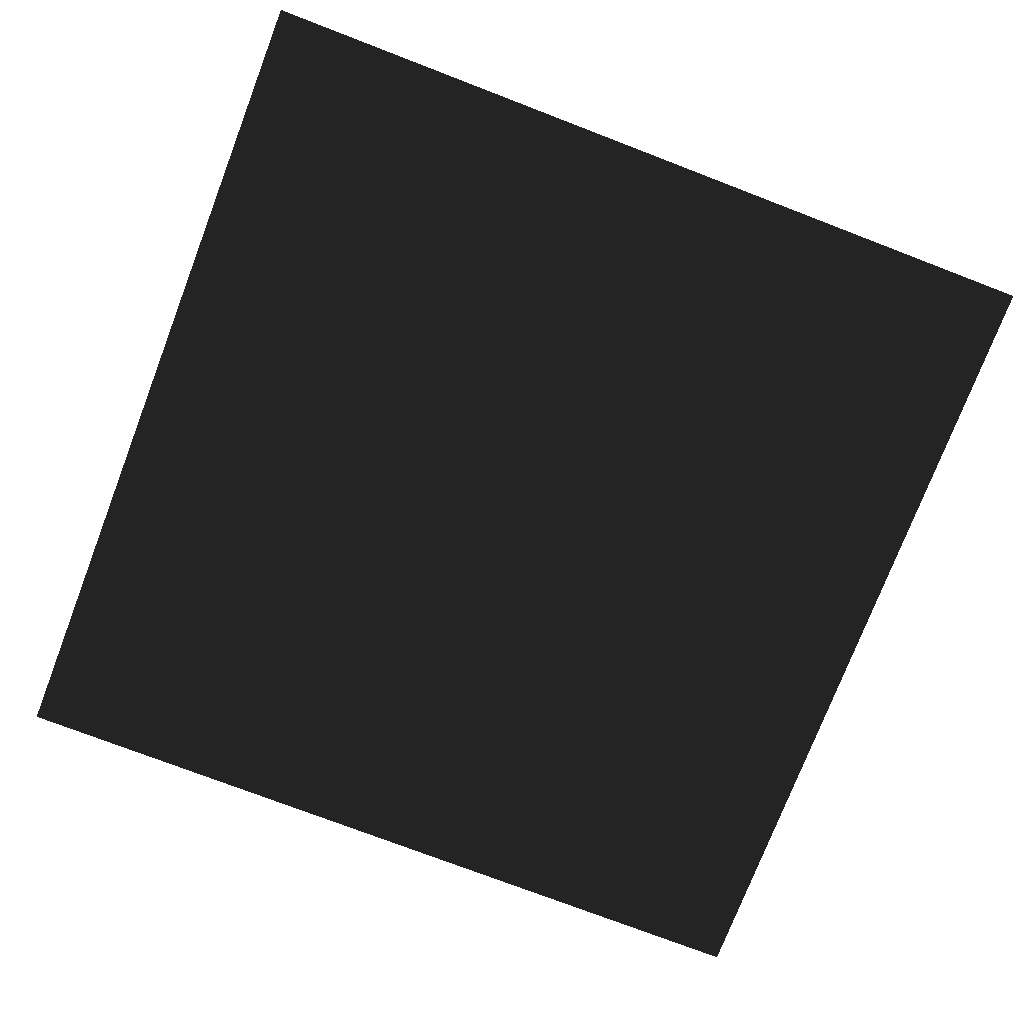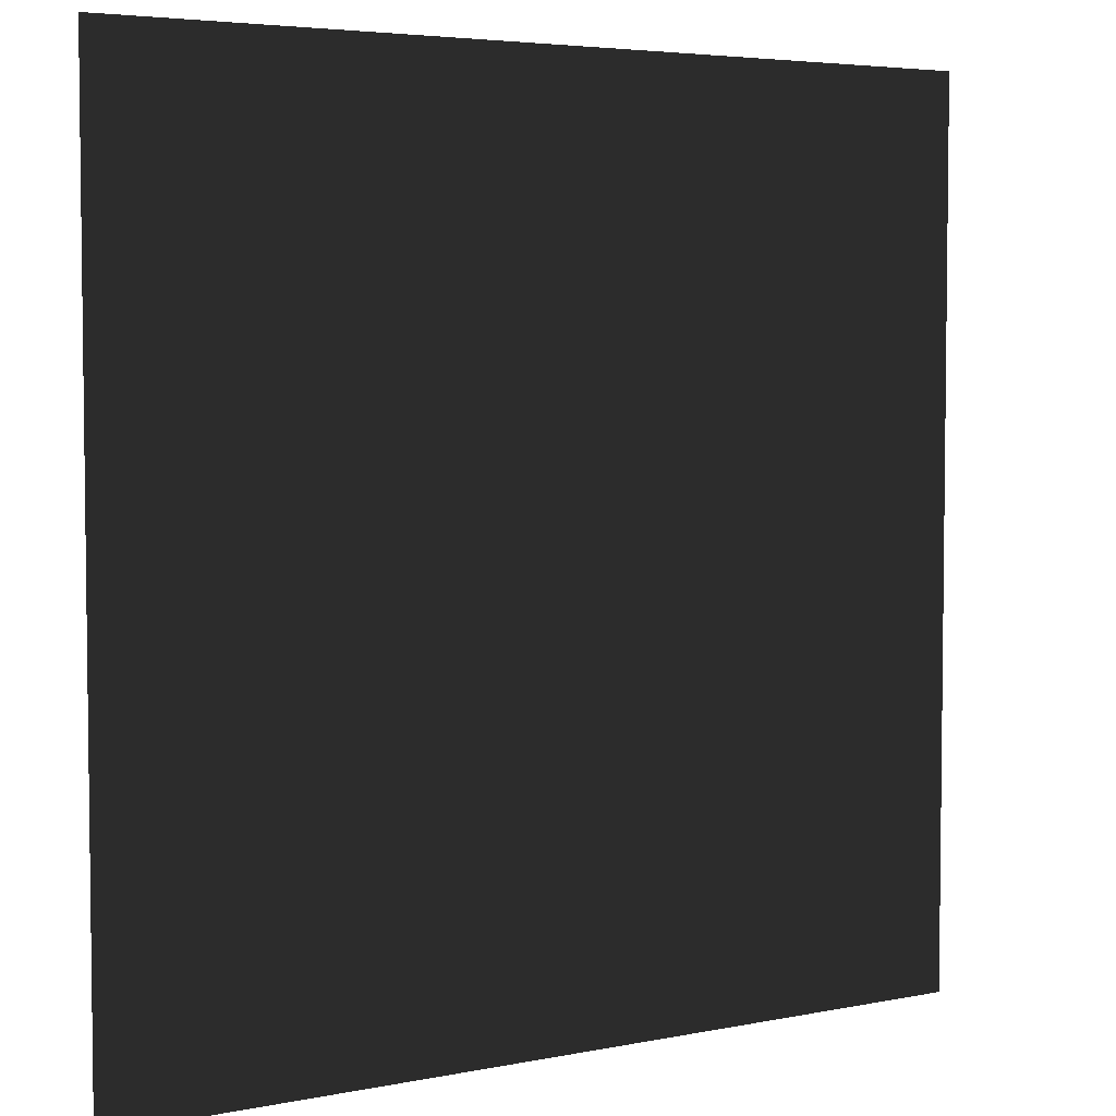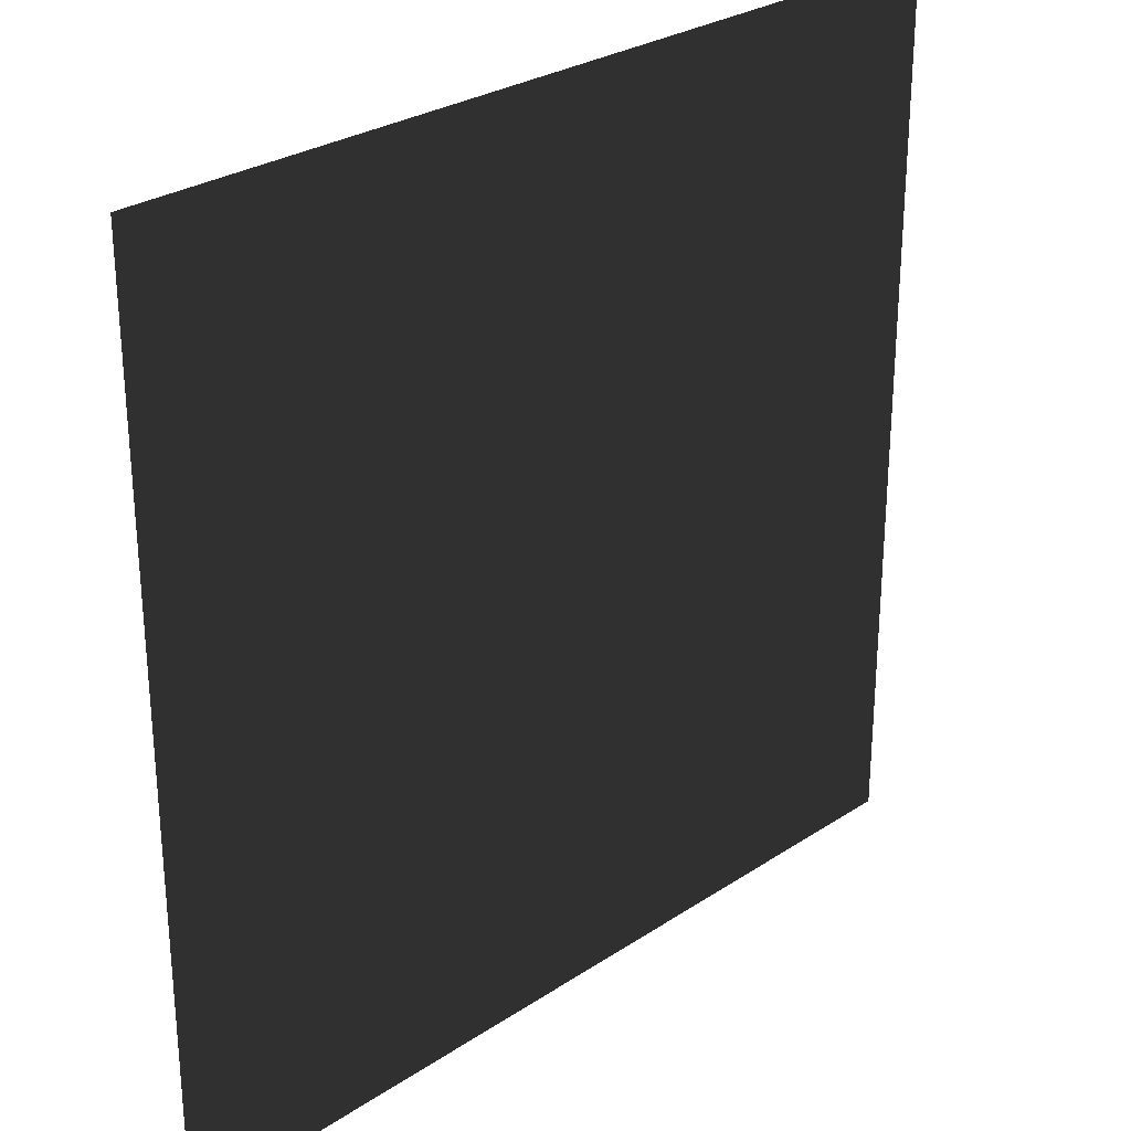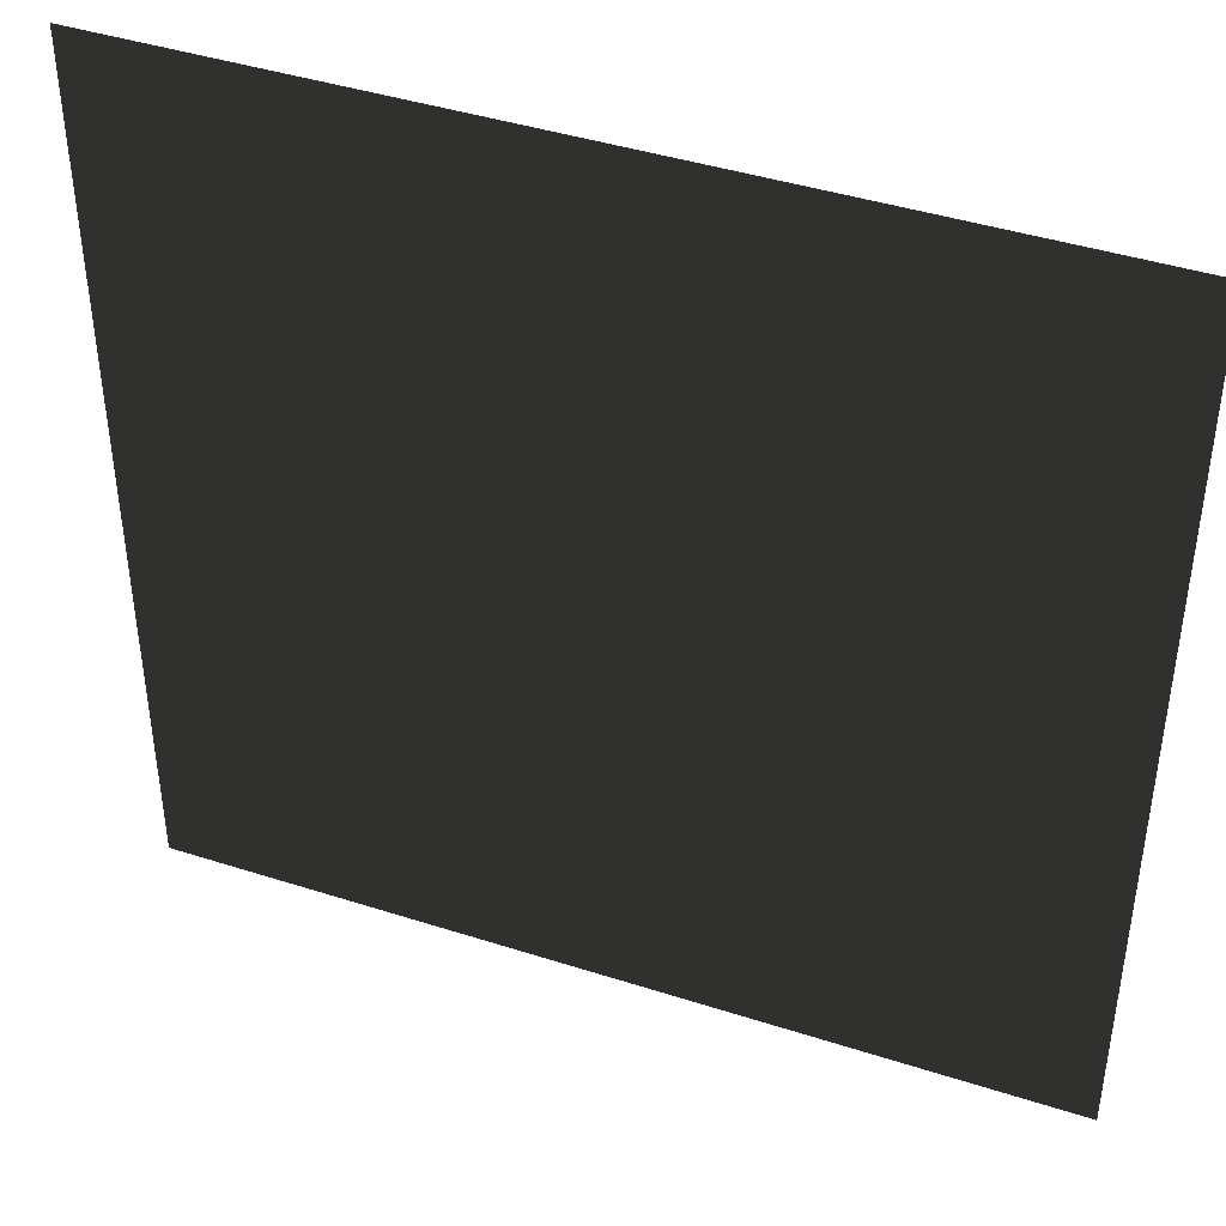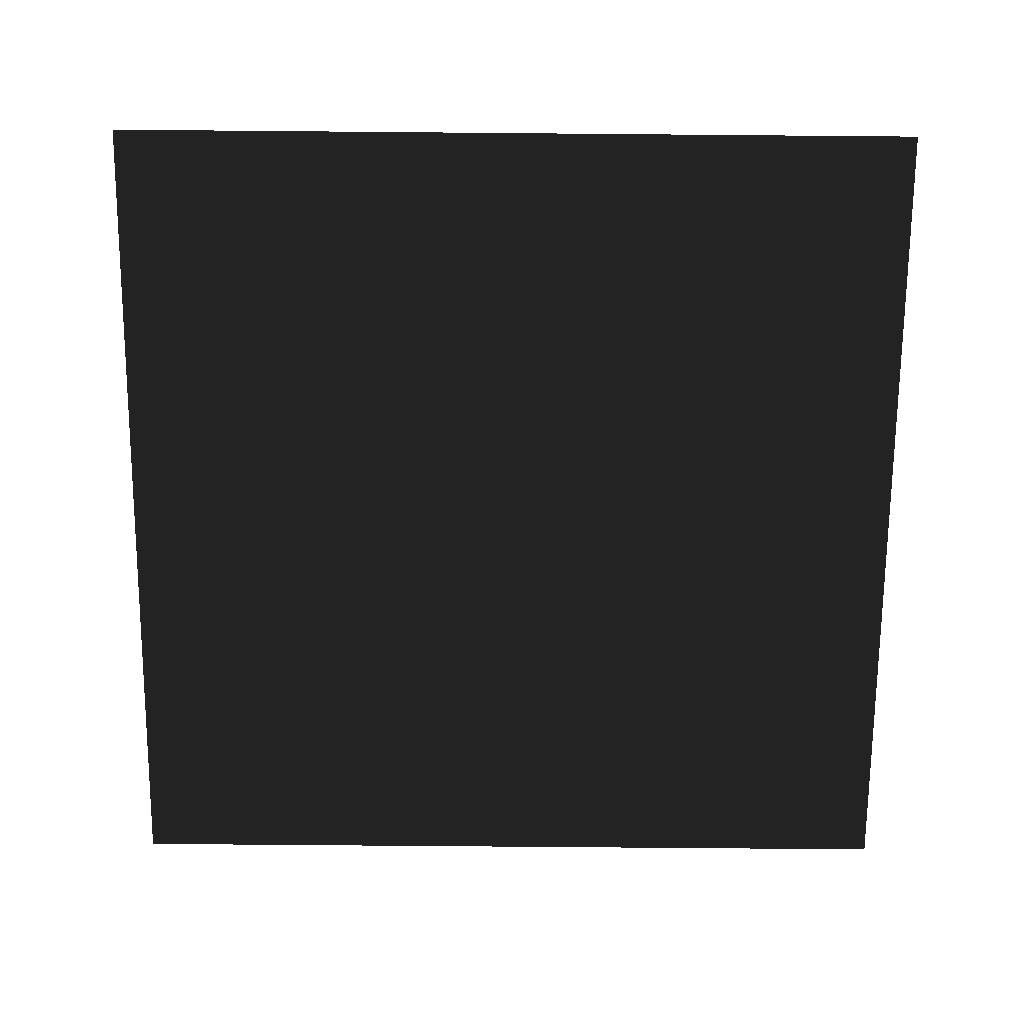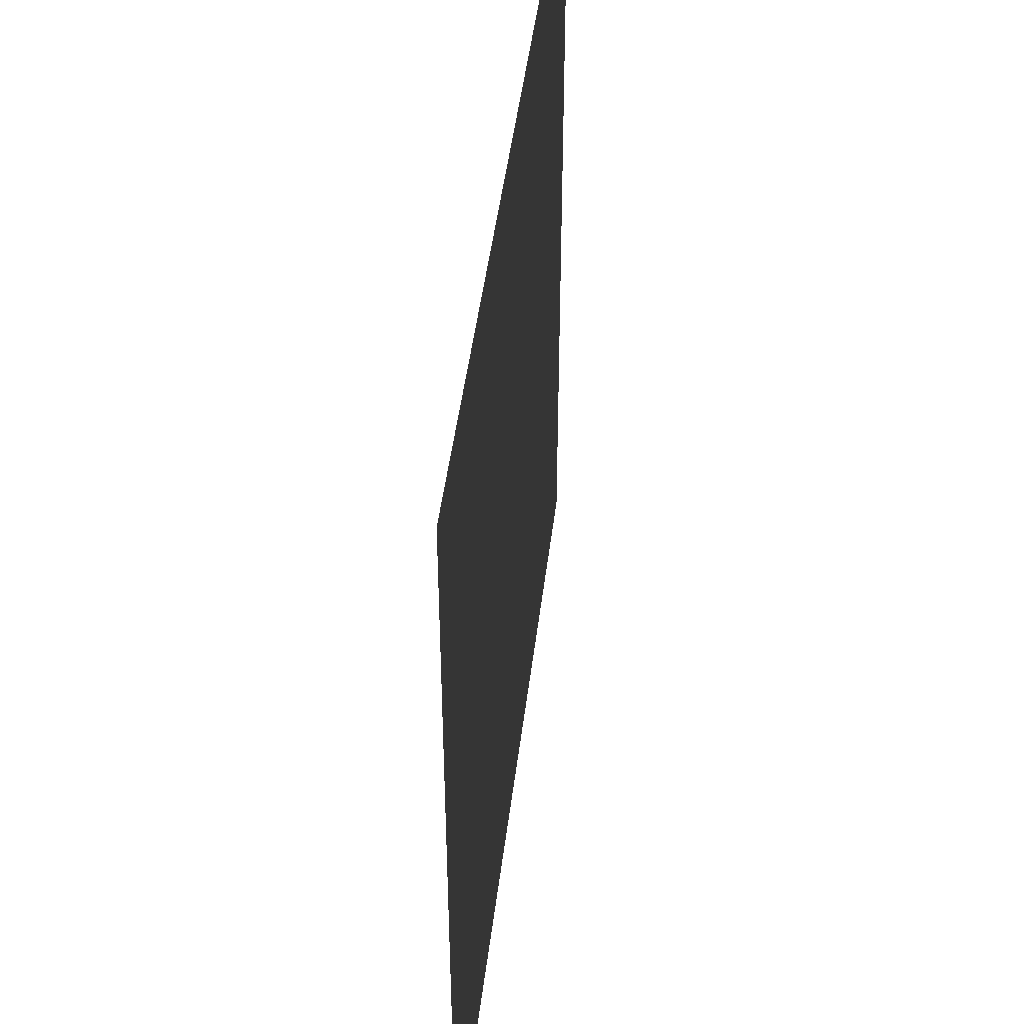
<metadata>
{"format":"obj","ext":"obj","renderer":"f3d","projection":"perspective","resolution":1024,"background":"white","views":[{"elev":-75.3,"azim":69.0,"up":"+Z"},{"elev":4.6,"azim":-33.2,"up":"+Y"},{"elev":28.1,"azim":135.0,"up":"+Y"},{"elev":42.6,"azim":-159.0,"up":"+Y"},{"elev":-70.2,"azim":-0.5,"up":"+Z"},{"elev":46.2,"azim":-83.1,"up":"+Y"}]}
</metadata>
<code>
g Screen
v 0 0 0
v 1 0 0
v 0 1 0
v 1 1 0
f 2 3 1
f 2 4 3

</code>
